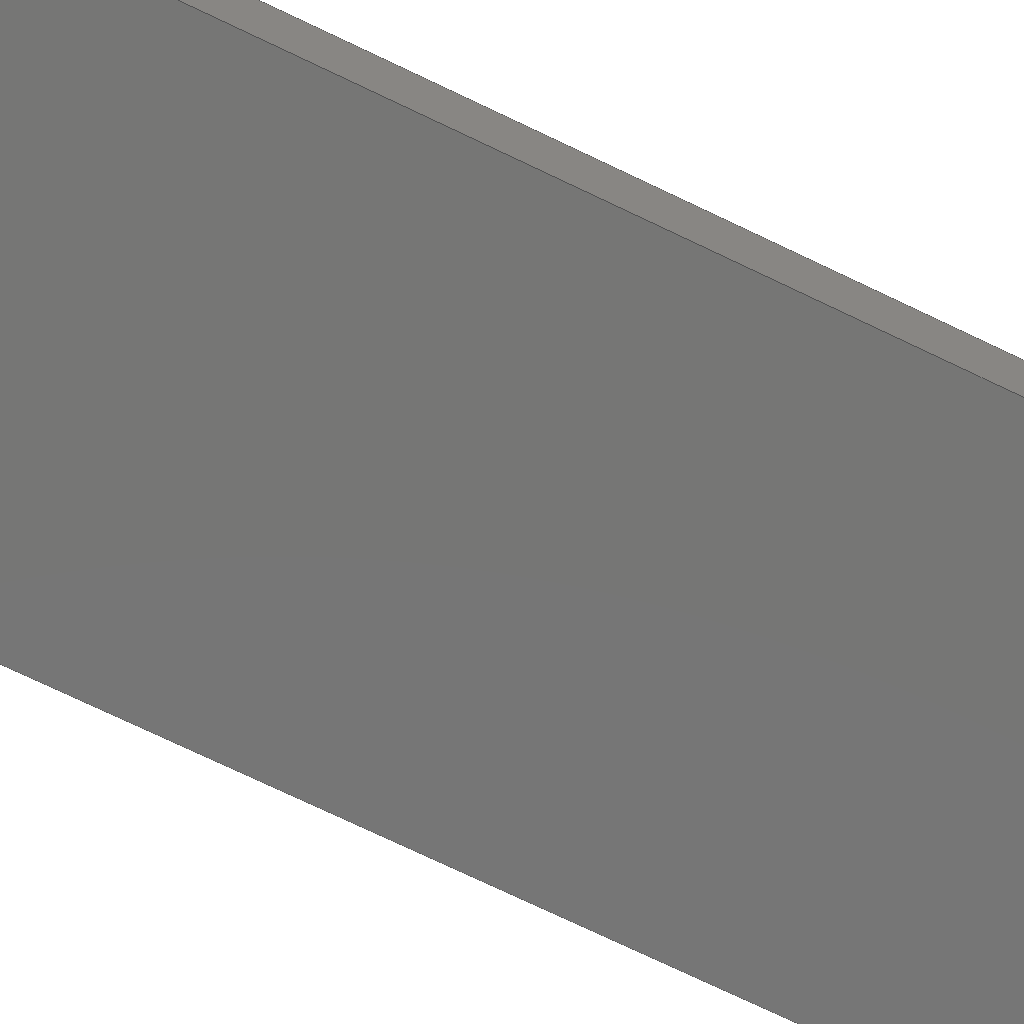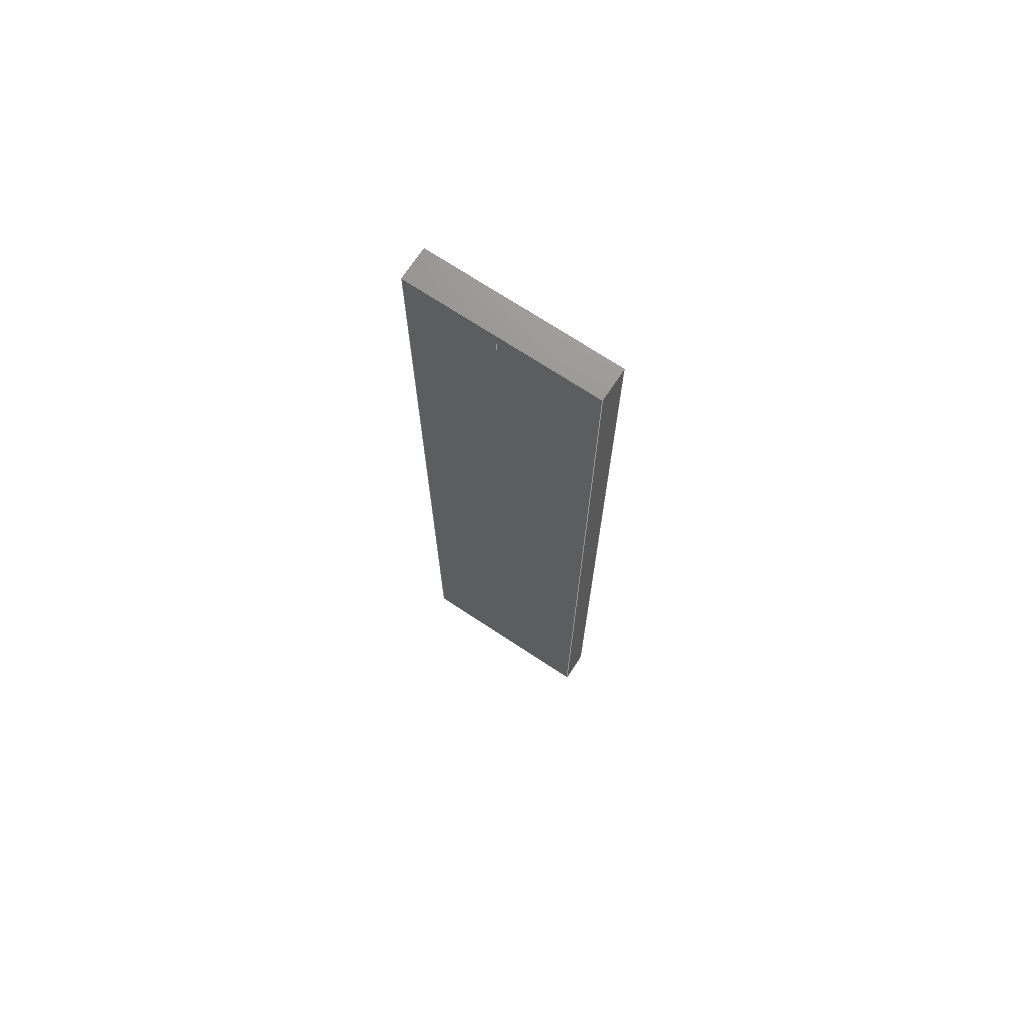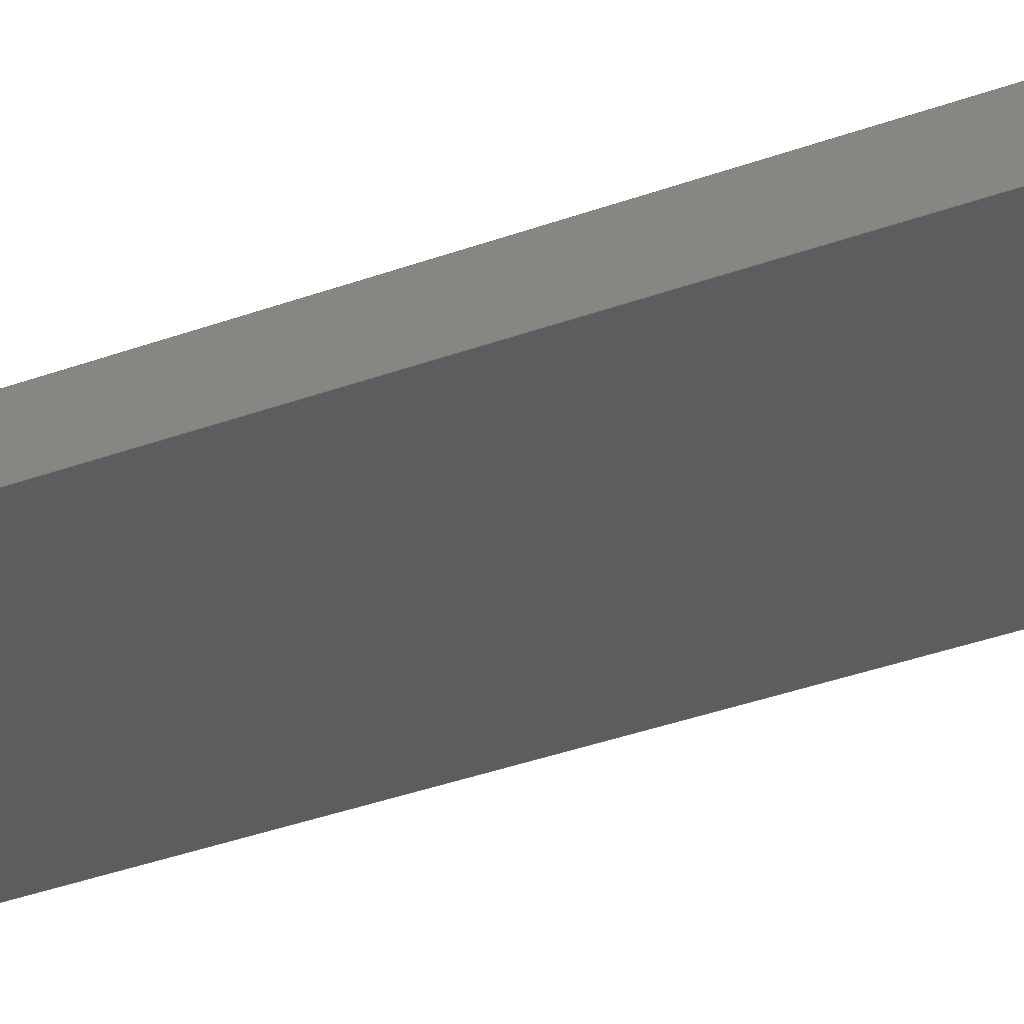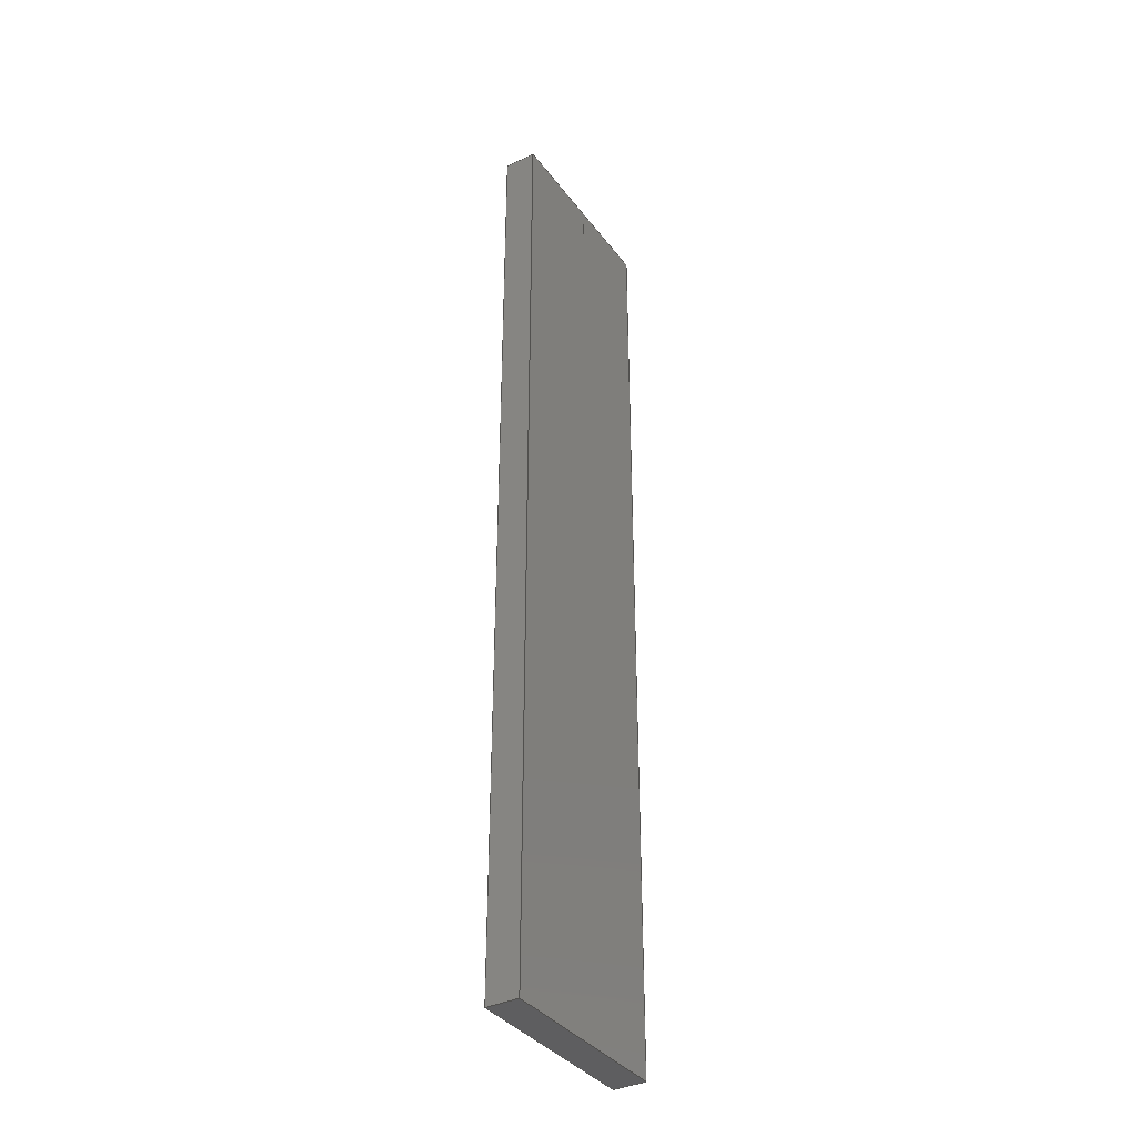
<metadata>
{"format":"step","ext":"step","renderer":"f3d","projection":"perspective","resolution":1024,"background":"white","views":[{"elev":-68.7,"azim":-116.3,"up":"+Y"},{"elev":71.7,"azim":-146.6,"up":"+Z"},{"elev":-32.8,"azim":-62.4,"up":"+Y"},{"elev":-36.9,"azim":-57.8,"up":"+Z"}]}
</metadata>
<code>
ISO-10303-21;
DATA;
#1=MECHANICAL_DESIGN_GEOMETRIC_PRESENTATION_REPRESENTATION('',(#4),#310);
#2=SHAPE_REPRESENTATION_RELATIONSHIP('SRR','None',#317,#3);
#3=ADVANCED_BREP_SHAPE_REPRESENTATION('',(#5),#309);
#4=STYLED_ITEM('',(#326),#5);
#5=MANIFOLD_SOLID_BREP('Body1',#186);
#6=FACE_BOUND('',#27,.T.);
#7=FACE_BOUND('',#29,.T.);
#8=FACE_OUTER_BOUND('',#18,.T.);
#9=FACE_OUTER_BOUND('',#19,.T.);
#10=FACE_OUTER_BOUND('',#20,.T.);
#11=FACE_OUTER_BOUND('',#21,.T.);
#12=FACE_OUTER_BOUND('',#22,.T.);
#13=FACE_OUTER_BOUND('',#23,.T.);
#14=FACE_OUTER_BOUND('',#24,.T.);
#15=FACE_OUTER_BOUND('',#25,.T.);
#16=FACE_OUTER_BOUND('',#26,.T.);
#17=FACE_OUTER_BOUND('',#28,.T.);
#18=EDGE_LOOP('',(#118,#119,#120,#121));
#19=EDGE_LOOP('',(#122,#123,#124,#125));
#20=EDGE_LOOP('',(#126,#127,#128,#129));
#21=EDGE_LOOP('',(#130,#131,#132,#133));
#22=EDGE_LOOP('',(#134,#135,#136,#137));
#23=EDGE_LOOP('',(#138,#139,#140,#141));
#24=EDGE_LOOP('',(#142,#143,#144,#145));
#25=EDGE_LOOP('',(#146,#147,#148,#149));
#26=EDGE_LOOP('',(#150,#151,#152,#153));
#27=EDGE_LOOP('',(#154,#155,#156,#157));
#28=EDGE_LOOP('',(#158,#159,#160,#161));
#29=EDGE_LOOP('',(#162,#163,#164,#165));
#30=LINE('',#260,#54);
#31=LINE('',#262,#55);
#32=LINE('',#264,#56);
#33=LINE('',#265,#57);
#34=LINE('',#268,#58);
#35=LINE('',#270,#59);
#36=LINE('',#271,#60);
#37=LINE('',#274,#61);
#38=LINE('',#276,#62);
#39=LINE('',#277,#63);
#40=LINE('',#279,#64);
#41=LINE('',#280,#65);
#42=LINE('',#284,#66);
#43=LINE('',#286,#67);
#44=LINE('',#288,#68);
#45=LINE('',#289,#69);
#46=LINE('',#292,#70);
#47=LINE('',#294,#71);
#48=LINE('',#295,#72);
#49=LINE('',#298,#73);
#50=LINE('',#300,#74);
#51=LINE('',#301,#75);
#52=LINE('',#303,#76);
#53=LINE('',#304,#77);
#54=VECTOR('',#214,1);
#55=VECTOR('',#215,1);
#56=VECTOR('',#216,1);
#57=VECTOR('',#217,1);
#58=VECTOR('',#220,1);
#59=VECTOR('',#221,1);
#60=VECTOR('',#222,1);
#61=VECTOR('',#225,1);
#62=VECTOR('',#226,1);
#63=VECTOR('',#227,1);
#64=VECTOR('',#230,1);
#65=VECTOR('',#231,1);
#66=VECTOR('',#234,1);
#67=VECTOR('',#235,1);
#68=VECTOR('',#236,1);
#69=VECTOR('',#237,1);
#70=VECTOR('',#240,1);
#71=VECTOR('',#241,1);
#72=VECTOR('',#242,1);
#73=VECTOR('',#245,1);
#74=VECTOR('',#246,1);
#75=VECTOR('',#247,1);
#76=VECTOR('',#250,1);
#77=VECTOR('',#251,1);
#78=VERTEX_POINT('',#258);
#79=VERTEX_POINT('',#259);
#80=VERTEX_POINT('',#261);
#81=VERTEX_POINT('',#263);
#82=VERTEX_POINT('',#267);
#83=VERTEX_POINT('',#269);
#84=VERTEX_POINT('',#273);
#85=VERTEX_POINT('',#275);
#86=VERTEX_POINT('',#282);
#87=VERTEX_POINT('',#283);
#88=VERTEX_POINT('',#285);
#89=VERTEX_POINT('',#287);
#90=VERTEX_POINT('',#291);
#91=VERTEX_POINT('',#293);
#92=VERTEX_POINT('',#297);
#93=VERTEX_POINT('',#299);
#94=EDGE_CURVE('',#78,#79,#30,.T.);
#95=EDGE_CURVE('',#80,#78,#31,.T.);
#96=EDGE_CURVE('',#81,#80,#32,.T.);
#97=EDGE_CURVE('',#81,#79,#33,.T.);
#98=EDGE_CURVE('',#79,#82,#34,.T.);
#99=EDGE_CURVE('',#83,#81,#35,.T.);
#100=EDGE_CURVE('',#83,#82,#36,.T.);
#101=EDGE_CURVE('',#82,#84,#37,.T.);
#102=EDGE_CURVE('',#85,#83,#38,.T.);
#103=EDGE_CURVE('',#85,#84,#39,.T.);
#104=EDGE_CURVE('',#84,#78,#40,.T.);
#105=EDGE_CURVE('',#80,#85,#41,.T.);
#106=EDGE_CURVE('',#86,#87,#42,.T.);
#107=EDGE_CURVE('',#86,#88,#43,.T.);
#108=EDGE_CURVE('',#89,#88,#44,.T.);
#109=EDGE_CURVE('',#87,#89,#45,.T.);
#110=EDGE_CURVE('',#87,#90,#46,.T.);
#111=EDGE_CURVE('',#91,#89,#47,.T.);
#112=EDGE_CURVE('',#90,#91,#48,.T.);
#113=EDGE_CURVE('',#90,#92,#49,.T.);
#114=EDGE_CURVE('',#93,#91,#50,.T.);
#115=EDGE_CURVE('',#92,#93,#51,.T.);
#116=EDGE_CURVE('',#92,#86,#52,.T.);
#117=EDGE_CURVE('',#88,#93,#53,.T.);
#118=ORIENTED_EDGE('',*,*,#94,.F.);
#119=ORIENTED_EDGE('',*,*,#95,.F.);
#120=ORIENTED_EDGE('',*,*,#96,.F.);
#121=ORIENTED_EDGE('',*,*,#97,.T.);
#122=ORIENTED_EDGE('',*,*,#98,.F.);
#123=ORIENTED_EDGE('',*,*,#97,.F.);
#124=ORIENTED_EDGE('',*,*,#99,.F.);
#125=ORIENTED_EDGE('',*,*,#100,.T.);
#126=ORIENTED_EDGE('',*,*,#101,.F.);
#127=ORIENTED_EDGE('',*,*,#100,.F.);
#128=ORIENTED_EDGE('',*,*,#102,.F.);
#129=ORIENTED_EDGE('',*,*,#103,.T.);
#130=ORIENTED_EDGE('',*,*,#104,.F.);
#131=ORIENTED_EDGE('',*,*,#103,.F.);
#132=ORIENTED_EDGE('',*,*,#105,.F.);
#133=ORIENTED_EDGE('',*,*,#95,.T.);
#134=ORIENTED_EDGE('',*,*,#106,.F.);
#135=ORIENTED_EDGE('',*,*,#107,.T.);
#136=ORIENTED_EDGE('',*,*,#108,.F.);
#137=ORIENTED_EDGE('',*,*,#109,.F.);
#138=ORIENTED_EDGE('',*,*,#110,.F.);
#139=ORIENTED_EDGE('',*,*,#109,.T.);
#140=ORIENTED_EDGE('',*,*,#111,.F.);
#141=ORIENTED_EDGE('',*,*,#112,.F.);
#142=ORIENTED_EDGE('',*,*,#113,.F.);
#143=ORIENTED_EDGE('',*,*,#112,.T.);
#144=ORIENTED_EDGE('',*,*,#114,.F.);
#145=ORIENTED_EDGE('',*,*,#115,.F.);
#146=ORIENTED_EDGE('',*,*,#116,.F.);
#147=ORIENTED_EDGE('',*,*,#115,.T.);
#148=ORIENTED_EDGE('',*,*,#117,.F.);
#149=ORIENTED_EDGE('',*,*,#107,.F.);
#150=ORIENTED_EDGE('',*,*,#117,.T.);
#151=ORIENTED_EDGE('',*,*,#114,.T.);
#152=ORIENTED_EDGE('',*,*,#111,.T.);
#153=ORIENTED_EDGE('',*,*,#108,.T.);
#154=ORIENTED_EDGE('',*,*,#102,.T.);
#155=ORIENTED_EDGE('',*,*,#99,.T.);
#156=ORIENTED_EDGE('',*,*,#96,.T.);
#157=ORIENTED_EDGE('',*,*,#105,.T.);
#158=ORIENTED_EDGE('',*,*,#116,.T.);
#159=ORIENTED_EDGE('',*,*,#106,.T.);
#160=ORIENTED_EDGE('',*,*,#110,.T.);
#161=ORIENTED_EDGE('',*,*,#113,.T.);
#162=ORIENTED_EDGE('',*,*,#101,.T.);
#163=ORIENTED_EDGE('',*,*,#104,.T.);
#164=ORIENTED_EDGE('',*,*,#94,.T.);
#165=ORIENTED_EDGE('',*,*,#98,.T.);
#166=PLANE('',#200);
#167=PLANE('',#201);
#168=PLANE('',#202);
#169=PLANE('',#203);
#170=PLANE('',#204);
#171=PLANE('',#205);
#172=PLANE('',#206);
#173=PLANE('',#207);
#174=PLANE('',#208);
#175=PLANE('',#209);
#176=ADVANCED_FACE('',(#8),#166,.F.);
#177=ADVANCED_FACE('',(#9),#167,.F.);
#178=ADVANCED_FACE('',(#10),#168,.F.);
#179=ADVANCED_FACE('',(#11),#169,.F.);
#180=ADVANCED_FACE('',(#12),#170,.T.);
#181=ADVANCED_FACE('',(#13),#171,.T.);
#182=ADVANCED_FACE('',(#14),#172,.T.);
#183=ADVANCED_FACE('',(#15),#173,.T.);
#184=ADVANCED_FACE('',(#16,#6),#174,.T.);
#185=ADVANCED_FACE('',(#17,#7),#175,.F.);
#186=CLOSED_SHELL('',(#176,#177,#178,#179,#180,#181,#182,#183,#184,#185));
#187=DERIVED_UNIT_ELEMENT(#189,1);
#188=DERIVED_UNIT_ELEMENT(#312,3);
#189=(
MASS_UNIT()
NAMED_UNIT(*)
SI_UNIT(.KILO.,.GRAM.)
);
#190=DERIVED_UNIT((#187,#188));
#191=MEASURE_REPRESENTATION_ITEM('density measure',
POSITIVE_RATIO_MEASURE(7850),#190);
#192=PROPERTY_DEFINITION_REPRESENTATION(#197,#194);
#193=PROPERTY_DEFINITION_REPRESENTATION(#198,#195);
#194=REPRESENTATION('material name',(#196),#309);
#195=REPRESENTATION('density',(#191),#309);
#196=DESCRIPTIVE_REPRESENTATION_ITEM('Steel','Steel');
#197=PROPERTY_DEFINITION('material property','material name',#319);
#198=PROPERTY_DEFINITION('material property','density of part',#319);
#199=AXIS2_PLACEMENT_3D('placement',#256,#210,#211);
#200=AXIS2_PLACEMENT_3D('',#257,#212,#213);
#201=AXIS2_PLACEMENT_3D('',#266,#218,#219);
#202=AXIS2_PLACEMENT_3D('',#272,#223,#224);
#203=AXIS2_PLACEMENT_3D('',#278,#228,#229);
#204=AXIS2_PLACEMENT_3D('',#281,#232,#233);
#205=AXIS2_PLACEMENT_3D('',#290,#238,#239);
#206=AXIS2_PLACEMENT_3D('',#296,#243,#244);
#207=AXIS2_PLACEMENT_3D('',#302,#248,#249);
#208=AXIS2_PLACEMENT_3D('',#305,#252,#253);
#209=AXIS2_PLACEMENT_3D('',#306,#254,#255);
#210=DIRECTION('axis',(0,0,1));
#211=DIRECTION('refdir',(1,0,0));
#212=DIRECTION('center_axis',(-1,0,-2.776e-16));
#213=DIRECTION('ref_axis',(2.776e-16,0,-1));
#214=DIRECTION('',(-2.776e-16,0,1));
#215=DIRECTION('',(0,-1,0));
#216=DIRECTION('',(2.776e-16,0,-1));
#217=DIRECTION('',(0,-1,0));
#218=DIRECTION('center_axis',(0,0,1));
#219=DIRECTION('ref_axis',(-1,0,0));
#220=DIRECTION('',(1,0,0));
#221=DIRECTION('',(-1,0,0));
#222=DIRECTION('',(0,-1,0));
#223=DIRECTION('center_axis',(1,0,1.388e-16));
#224=DIRECTION('ref_axis',(-1.388e-16,0,1));
#225=DIRECTION('',(1.388e-16,0,-1));
#226=DIRECTION('',(-1.388e-16,0,1));
#227=DIRECTION('',(0,-1,0));
#228=DIRECTION('center_axis',(0,0,-1));
#229=DIRECTION('ref_axis',(1,0,0));
#230=DIRECTION('',(-1,0,0));
#231=DIRECTION('',(1,0,0));
#232=DIRECTION('center_axis',(1,0,0));
#233=DIRECTION('ref_axis',(0,0,-1));
#234=DIRECTION('',(0,0,1));
#235=DIRECTION('',(0,1,0));
#236=DIRECTION('',(0,0,-1));
#237=DIRECTION('',(0,1,0));
#238=DIRECTION('center_axis',(0,0,1));
#239=DIRECTION('ref_axis',(1,0,0));
#240=DIRECTION('',(-1,0,0));
#241=DIRECTION('',(1,0,0));
#242=DIRECTION('',(0,1,0));
#243=DIRECTION('center_axis',(-1,0,0));
#244=DIRECTION('ref_axis',(0,0,1));
#245=DIRECTION('',(0,0,-1));
#246=DIRECTION('',(0,0,1));
#247=DIRECTION('',(0,1,0));
#248=DIRECTION('center_axis',(0,0,-1));
#249=DIRECTION('ref_axis',(-1,0,0));
#250=DIRECTION('',(1,0,0));
#251=DIRECTION('',(-1,0,0));
#252=DIRECTION('center_axis',(0,1,0));
#253=DIRECTION('ref_axis',(0,0,1));
#254=DIRECTION('center_axis',(0,1,0));
#255=DIRECTION('ref_axis',(1,0,0));
#256=CARTESIAN_POINT('',(0,0,0));
#257=CARTESIAN_POINT('Origin',(0.0124,0.1,1.45));
#258=CARTESIAN_POINT('',(0.0124,0,1.4));
#259=CARTESIAN_POINT('',(0.0124,0,1.45));
#260=CARTESIAN_POINT('',(0.0124,0,0.725));
#261=CARTESIAN_POINT('',(0.0124,0.1,1.4));
#262=CARTESIAN_POINT('',(0.0124,0.1,1.4));
#263=CARTESIAN_POINT('',(0.0124,0.1,1.45));
#264=CARTESIAN_POINT('',(0.0124,0.1,0.725));
#265=CARTESIAN_POINT('',(0.0124,0.1,1.45));
#266=CARTESIAN_POINT('Origin',(0.0126,0.1,1.45));
#267=CARTESIAN_POINT('',(0.0126,0,1.45));
#268=CARTESIAN_POINT('',(0.006302,0,1.45));
#269=CARTESIAN_POINT('',(0.0126,0.1,1.45));
#270=CARTESIAN_POINT('',(0.006302,0.1,1.45));
#271=CARTESIAN_POINT('',(0.0126,0.1,1.45));
#272=CARTESIAN_POINT('Origin',(0.0126,0.1,1.4));
#273=CARTESIAN_POINT('',(0.0126,0,1.4));
#274=CARTESIAN_POINT('',(0.0126,0,0.7));
#275=CARTESIAN_POINT('',(0.0126,0.1,1.4));
#276=CARTESIAN_POINT('',(0.0126,0.1,0.7));
#277=CARTESIAN_POINT('',(0.0126,0.1,1.4));
#278=CARTESIAN_POINT('Origin',(0.0124,0.1,1.4));
#279=CARTESIAN_POINT('',(0.006198,0,1.4));
#280=CARTESIAN_POINT('',(0.006198,0.1,1.4));
#281=CARTESIAN_POINT('Origin',(0.3,0,1.5));
#282=CARTESIAN_POINT('',(0.3,0,-1.5));
#283=CARTESIAN_POINT('',(0.3,0,1.5));
#284=CARTESIAN_POINT('',(0.3,0,-1.5));
#285=CARTESIAN_POINT('',(0.3,0.1,-1.5));
#286=CARTESIAN_POINT('',(0.3,0,-1.5));
#287=CARTESIAN_POINT('',(0.3,0.1,1.5));
#288=CARTESIAN_POINT('',(0.3,0.1,-1.5));
#289=CARTESIAN_POINT('',(0.3,0,1.5));
#290=CARTESIAN_POINT('Origin',(-0.3,0,1.5));
#291=CARTESIAN_POINT('',(-0.3,0,1.5));
#292=CARTESIAN_POINT('',(0.3,0,1.5));
#293=CARTESIAN_POINT('',(-0.3,0.1,1.5));
#294=CARTESIAN_POINT('',(0.3,0.1,1.5));
#295=CARTESIAN_POINT('',(-0.3,0,1.5));
#296=CARTESIAN_POINT('Origin',(-0.3,0,-1.5));
#297=CARTESIAN_POINT('',(-0.3,0,-1.5));
#298=CARTESIAN_POINT('',(-0.3,0,1.5));
#299=CARTESIAN_POINT('',(-0.3,0.1,-1.5));
#300=CARTESIAN_POINT('',(-0.3,0.1,1.5));
#301=CARTESIAN_POINT('',(-0.3,0,-1.5));
#302=CARTESIAN_POINT('Origin',(0.3,0,-1.5));
#303=CARTESIAN_POINT('',(-0.3,0,-1.5));
#304=CARTESIAN_POINT('',(-0.3,0.1,-1.5));
#305=CARTESIAN_POINT('Origin',(0,0.1,0));
#306=CARTESIAN_POINT('Origin',(0,0,0));
#307=UNCERTAINTY_MEASURE_WITH_UNIT(LENGTH_MEASURE(0.001),#311,
'DISTANCE_ACCURACY_VALUE',
'Maximum model space distance between geometric entities at asserted c
onnectivities');
#308=UNCERTAINTY_MEASURE_WITH_UNIT(LENGTH_MEASURE(0.001),#311,
'DISTANCE_ACCURACY_VALUE',
'Maximum model space distance between geometric entities at asserted c
onnectivities');
#309=(
GEOMETRIC_REPRESENTATION_CONTEXT(3)
GLOBAL_UNCERTAINTY_ASSIGNED_CONTEXT((#307))
GLOBAL_UNIT_ASSIGNED_CONTEXT((#311,#313,#314))
REPRESENTATION_CONTEXT('','3D')
);
#310=(
GEOMETRIC_REPRESENTATION_CONTEXT(3)
GLOBAL_UNCERTAINTY_ASSIGNED_CONTEXT((#308))
GLOBAL_UNIT_ASSIGNED_CONTEXT((#311,#313,#314))
REPRESENTATION_CONTEXT('','3D')
);
#311=(
LENGTH_UNIT()
NAMED_UNIT(*)
SI_UNIT(.CENTI.,.METRE.)
);
#312=(
LENGTH_UNIT()
NAMED_UNIT(*)
SI_UNIT($,.METRE.)
);
#313=(
NAMED_UNIT(*)
PLANE_ANGLE_UNIT()
SI_UNIT($,.RADIAN.)
);
#314=(
NAMED_UNIT(*)
SI_UNIT($,.STERADIAN.)
SOLID_ANGLE_UNIT()
);
#315=SHAPE_DEFINITION_REPRESENTATION(#316,#317);
#316=PRODUCT_DEFINITION_SHAPE('',$,#319);
#317=SHAPE_REPRESENTATION('',(#199),#309);
#318=PRODUCT_DEFINITION_CONTEXT('part definition',#323,'design');
#319=PRODUCT_DEFINITION('Wheel connector','Wheel connector v6',#320,#318);
#320=PRODUCT_DEFINITION_FORMATION('',$,#325);
#321=PRODUCT_RELATED_PRODUCT_CATEGORY('Wheel connector v6',
'Wheel connector v6',(#325));
#322=APPLICATION_PROTOCOL_DEFINITION('international standard',
'automotive_design',2009,#323);
#323=APPLICATION_CONTEXT(
'Core Data for Automotive Mechanical Design Process');
#324=PRODUCT_CONTEXT('part definition',#323,'mechanical');
#325=PRODUCT('Wheel connector','Wheel connector v6',$,(#324));
#326=PRESENTATION_STYLE_ASSIGNMENT((#327));
#327=SURFACE_STYLE_USAGE(.BOTH.,#328);
#328=SURFACE_SIDE_STYLE('',(#329));
#329=SURFACE_STYLE_FILL_AREA(#330);
#330=FILL_AREA_STYLE('Steel - Satin',(#331));
#331=FILL_AREA_STYLE_COLOUR('Steel - Satin',#332);
#332=COLOUR_RGB('Steel - Satin',0.6275,0.6275,0.6275);
ENDSEC;
END-ISO-10303-21;

</code>
